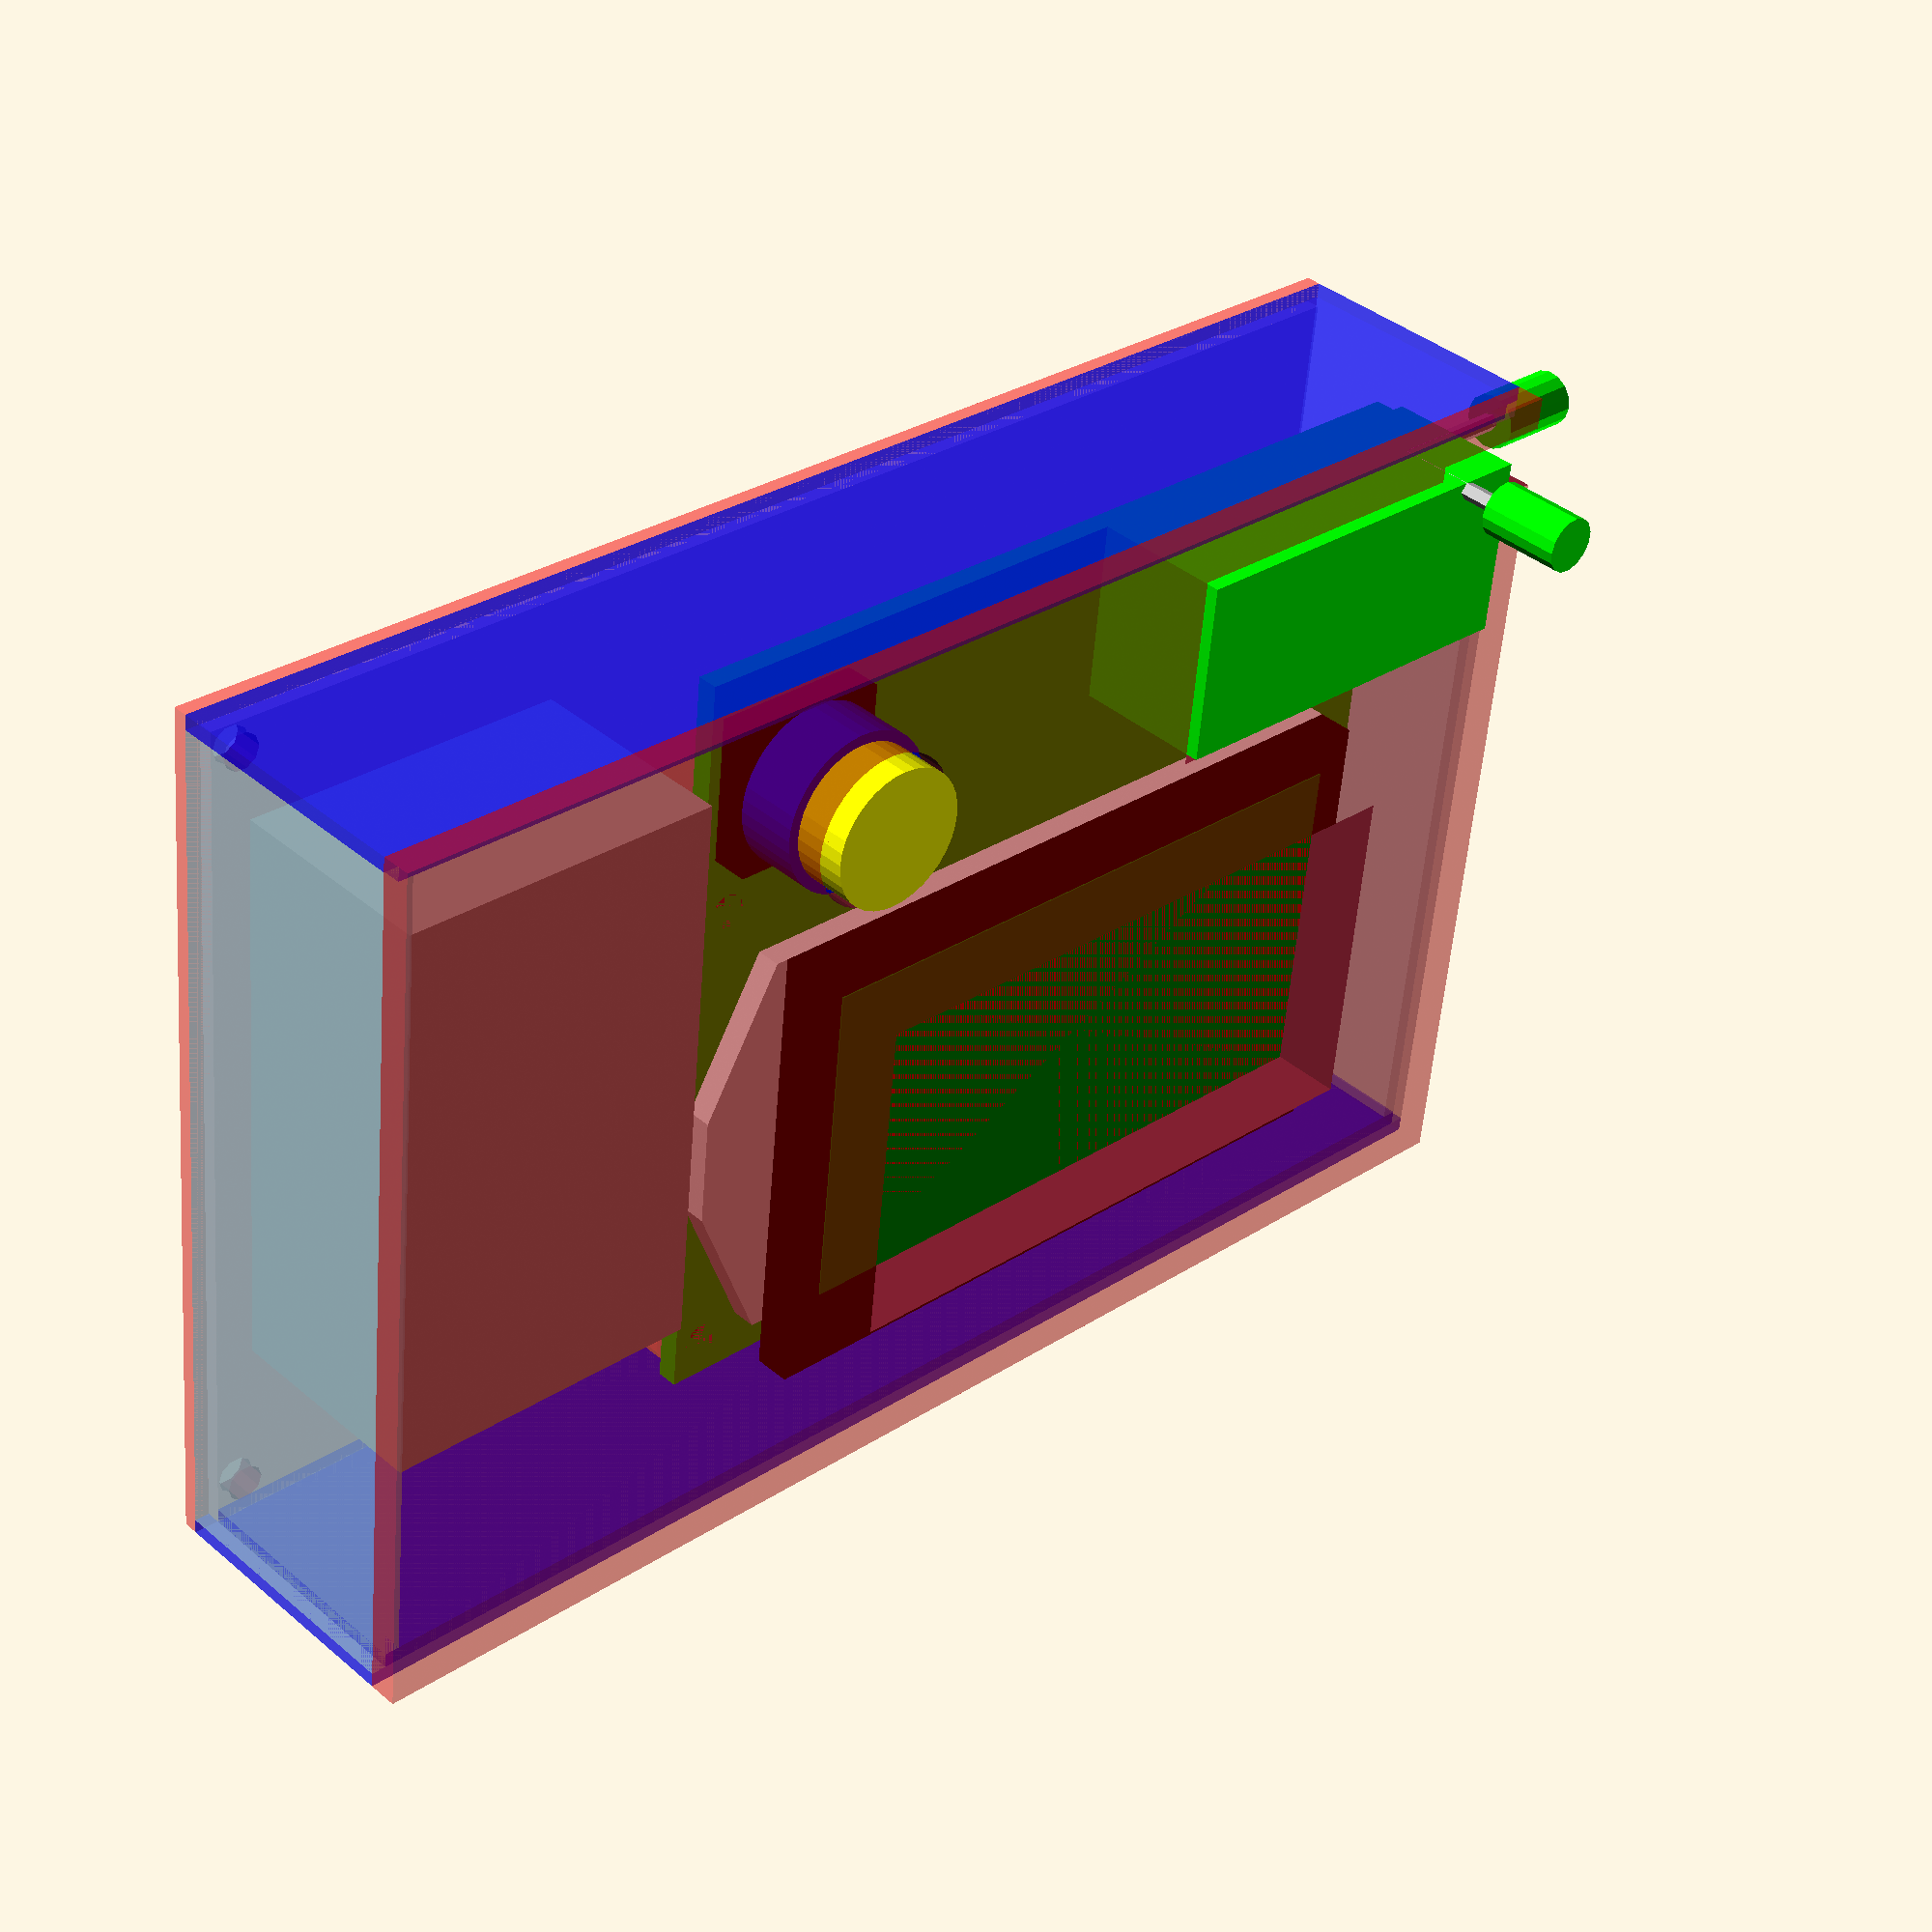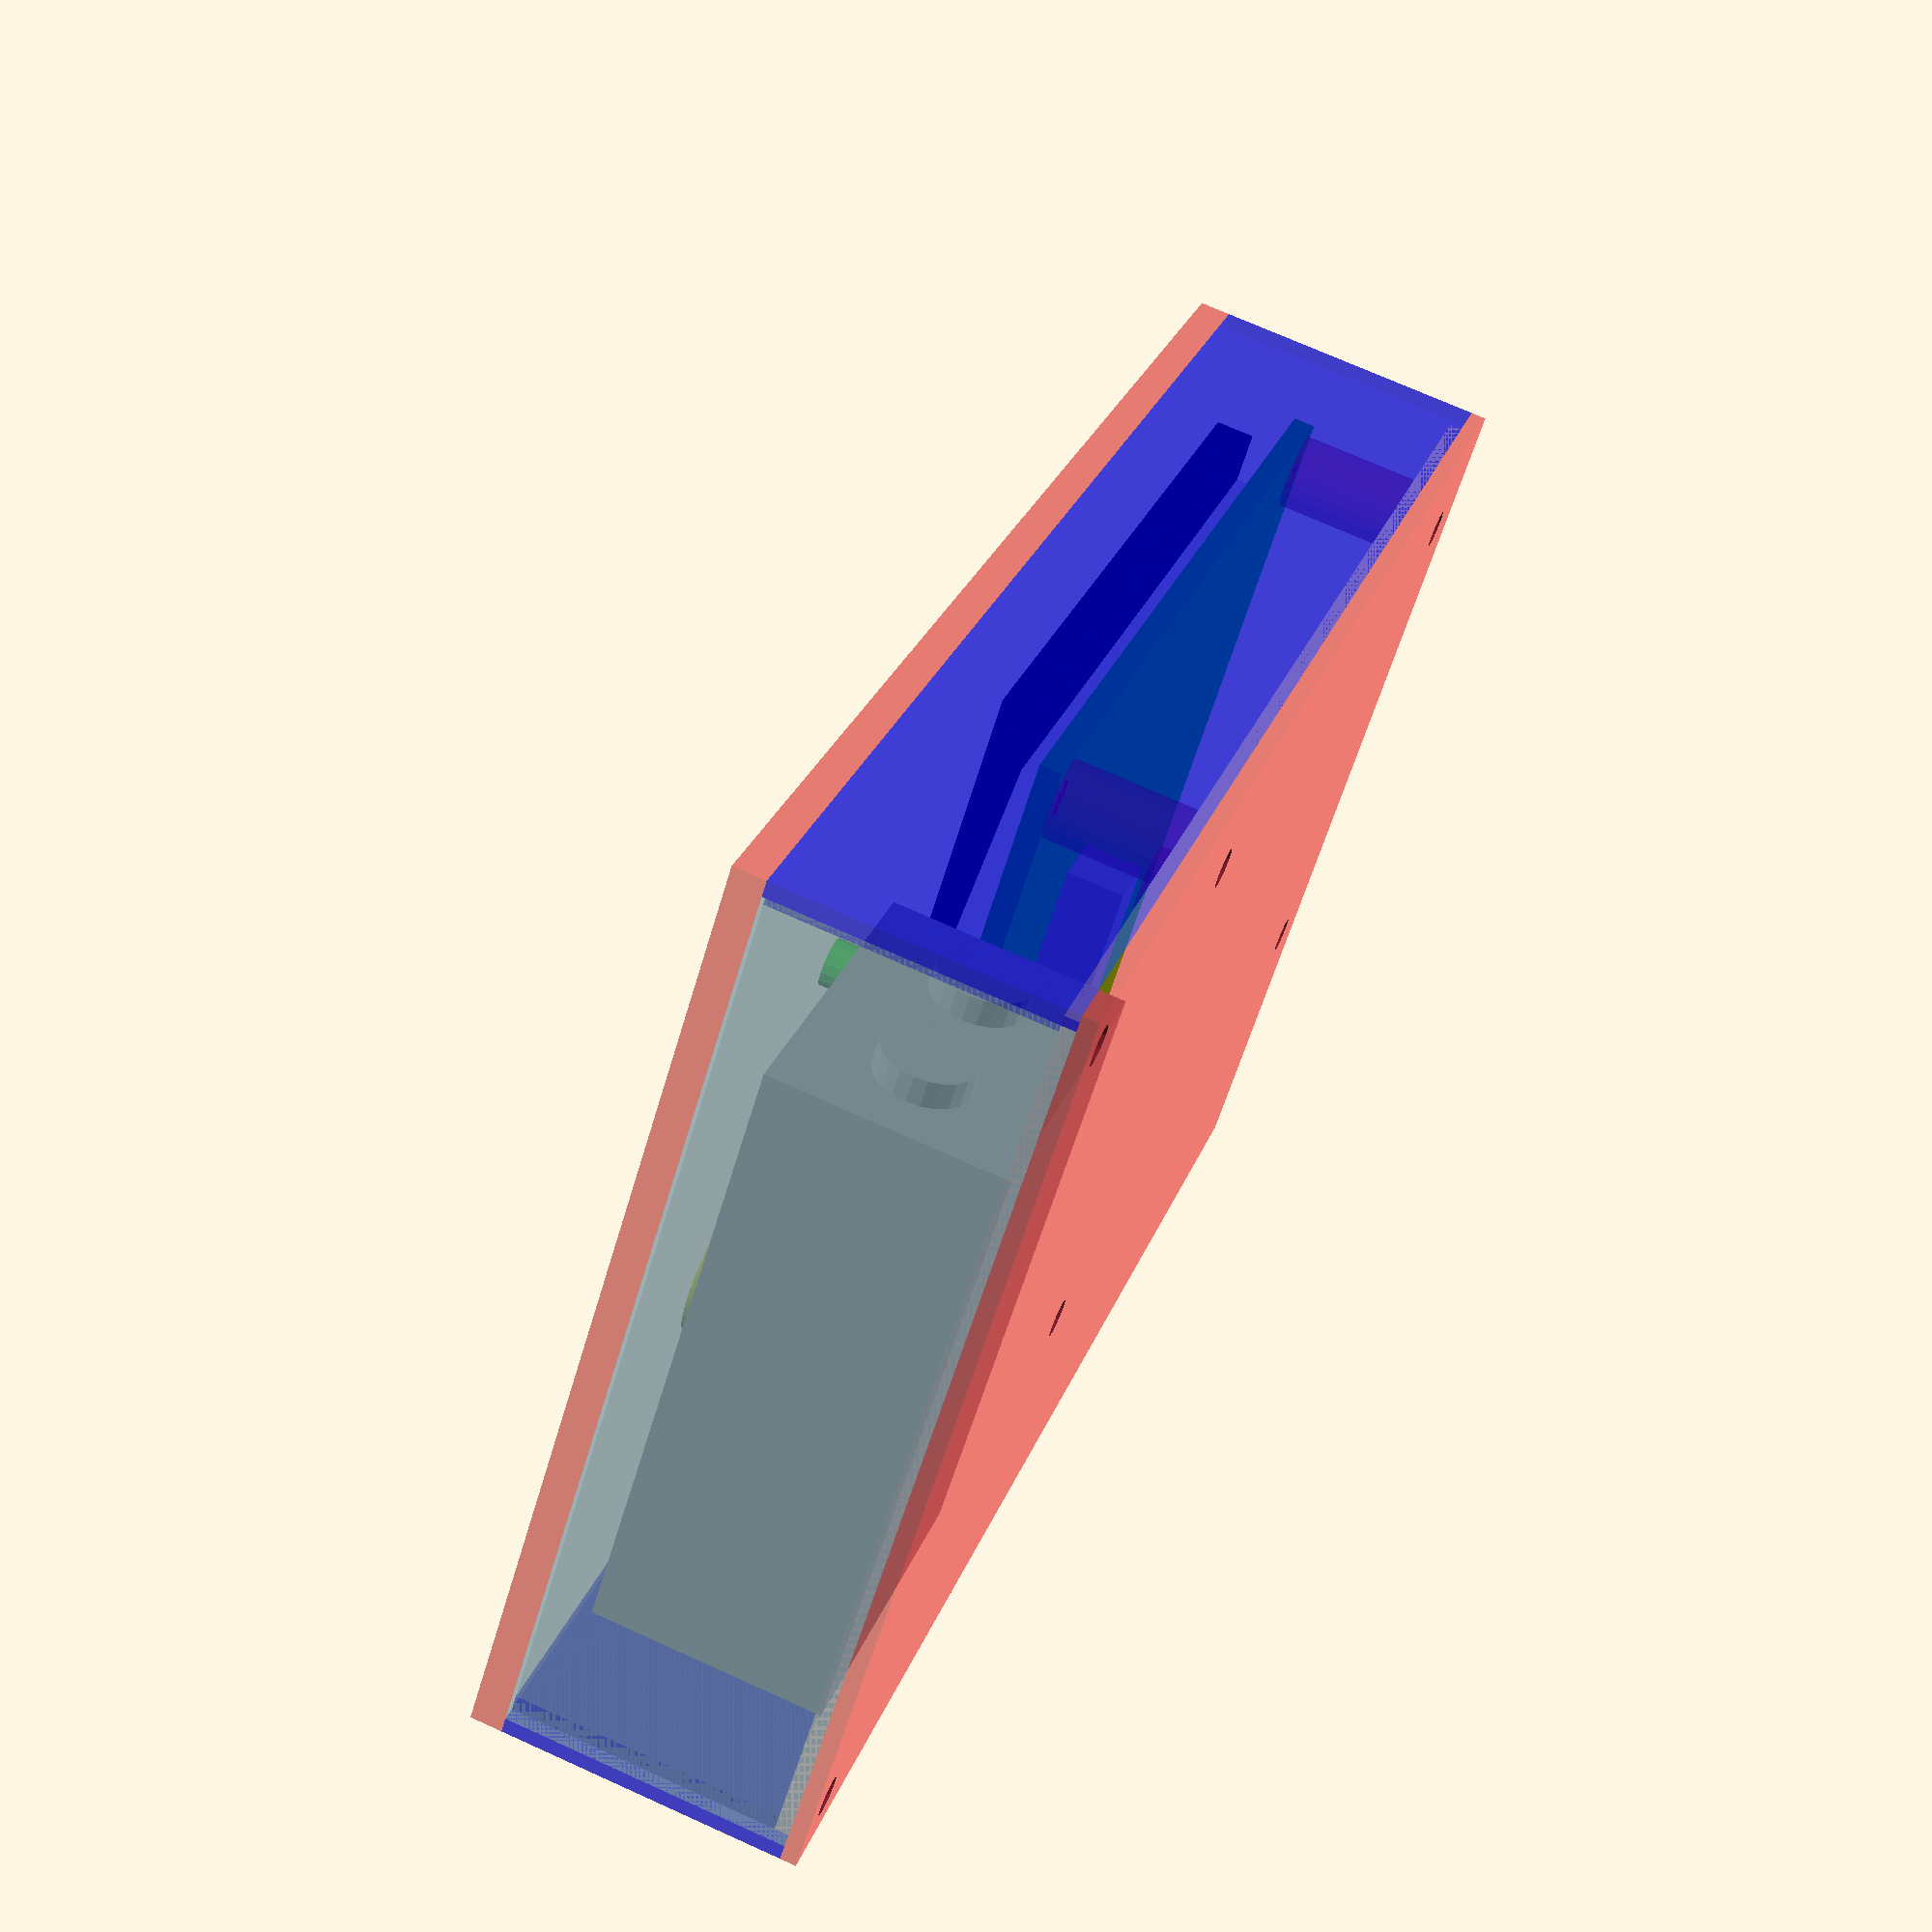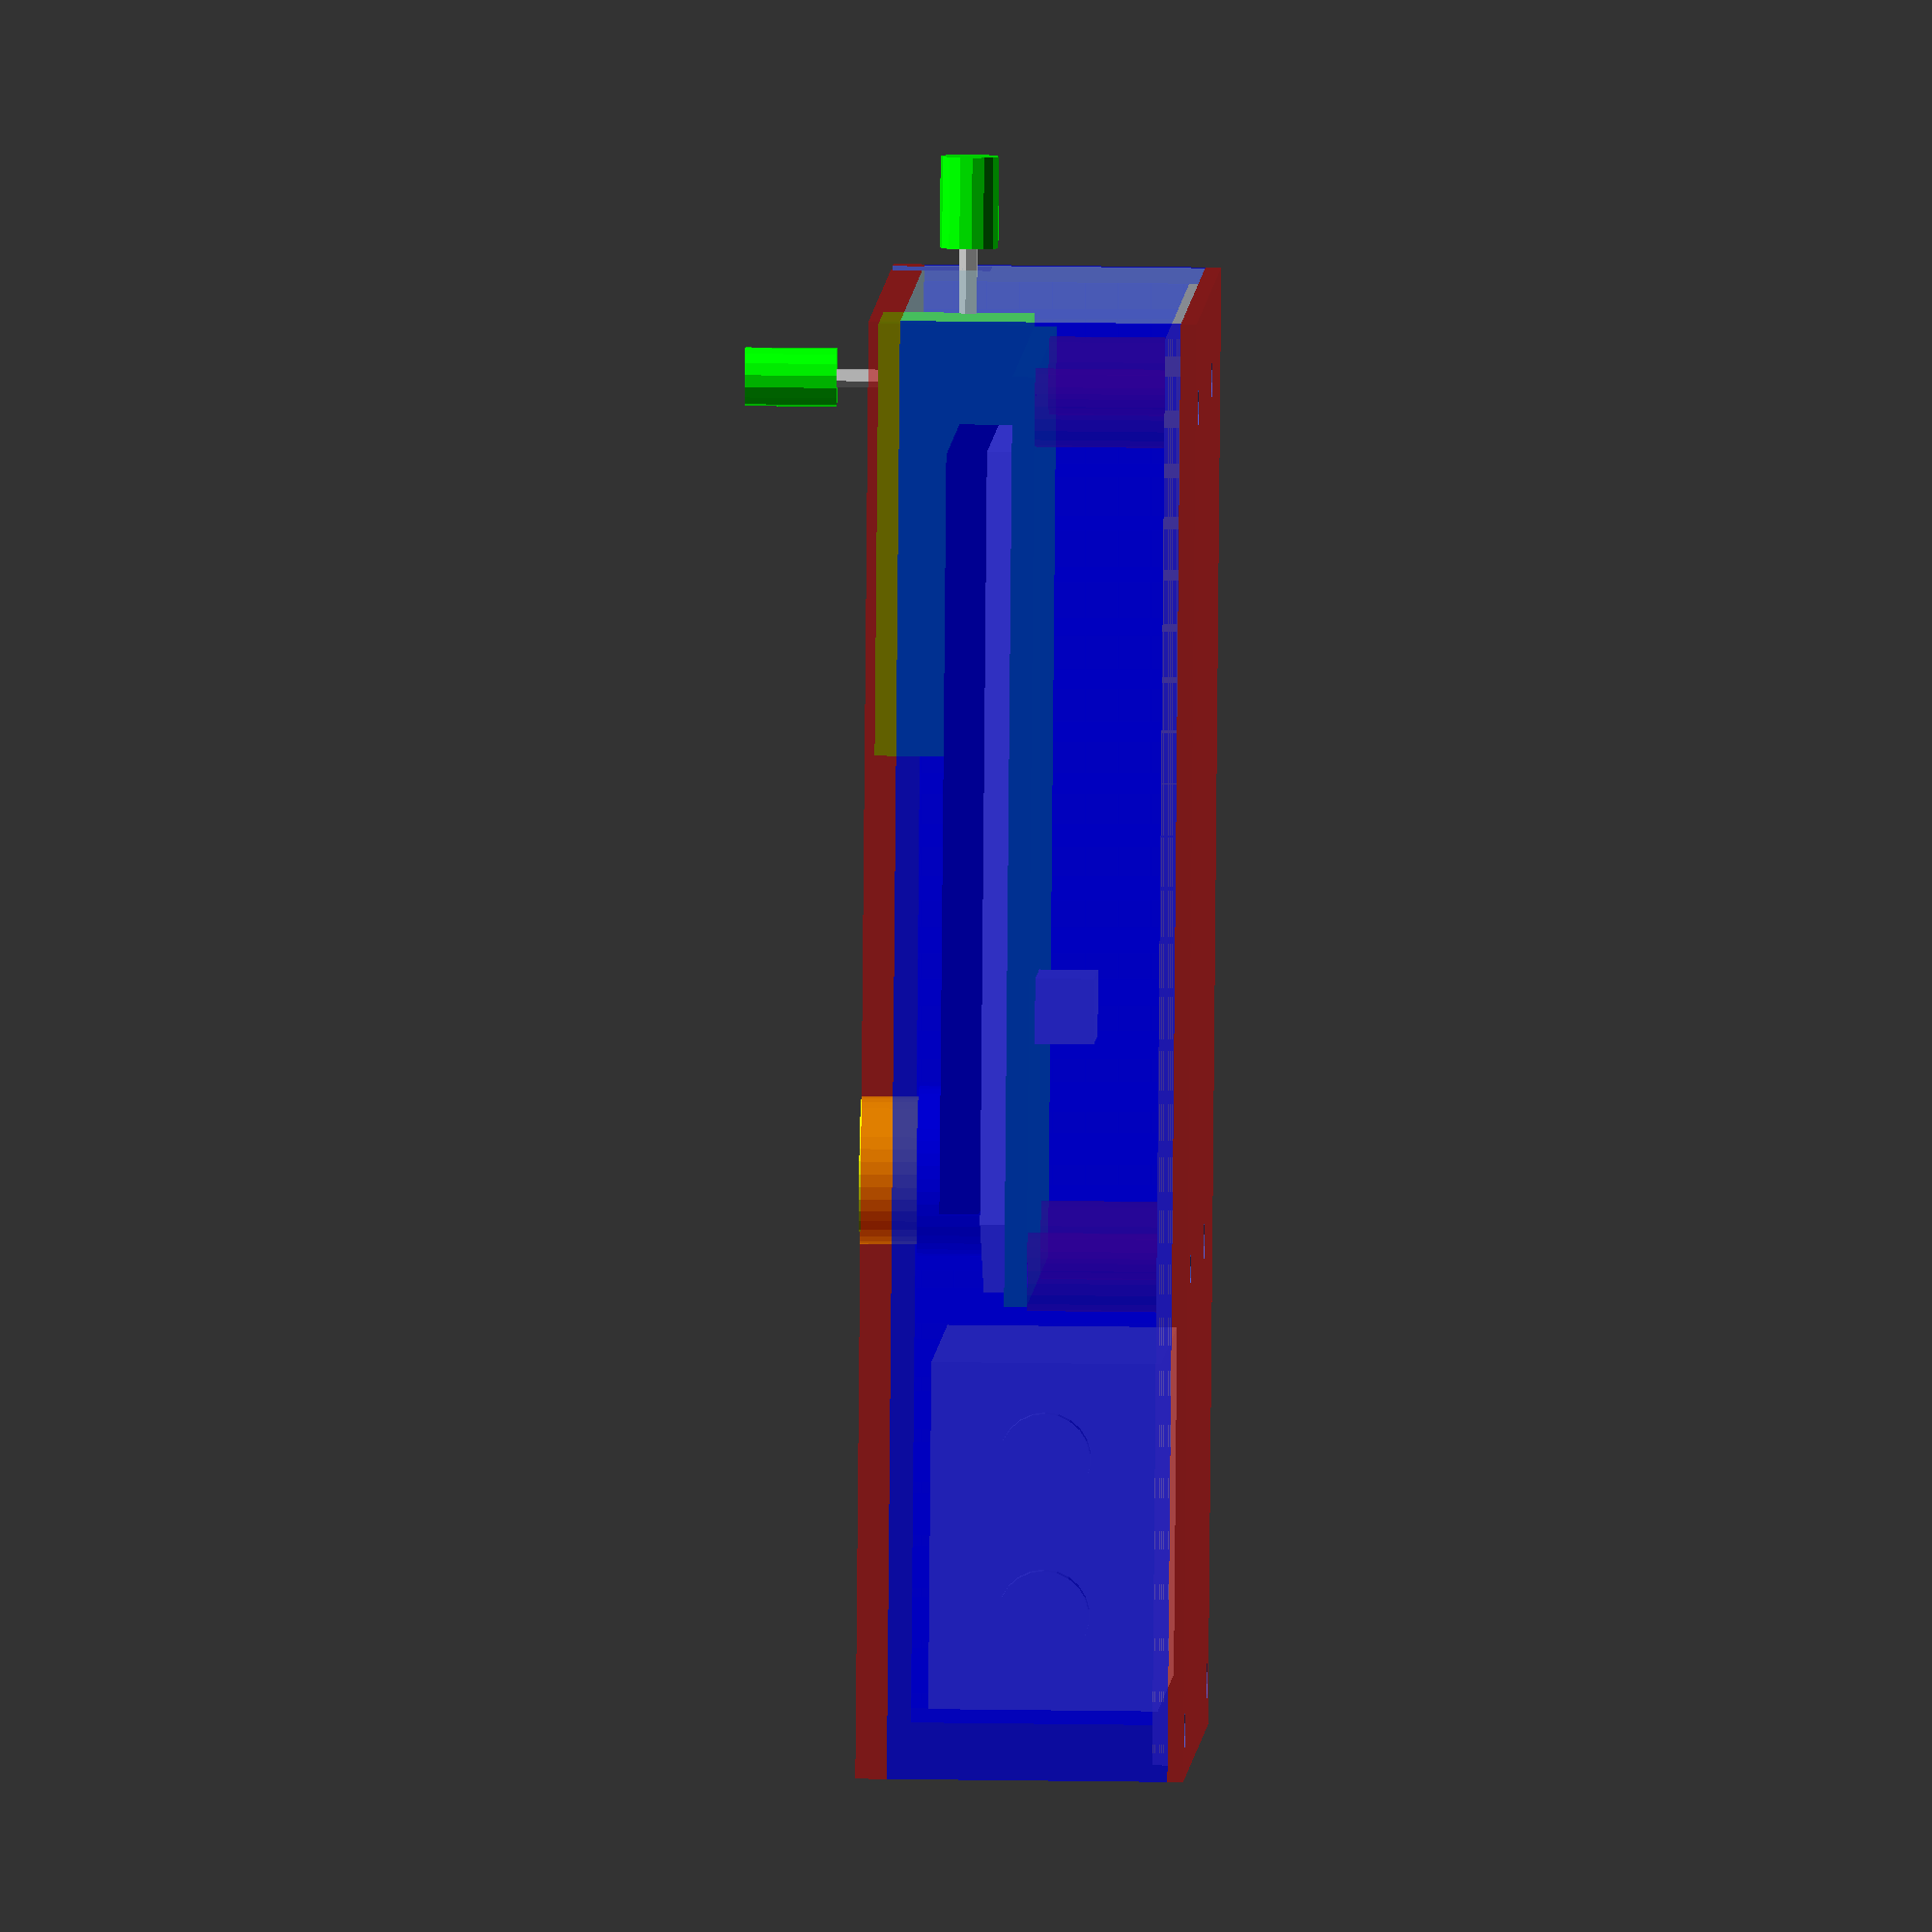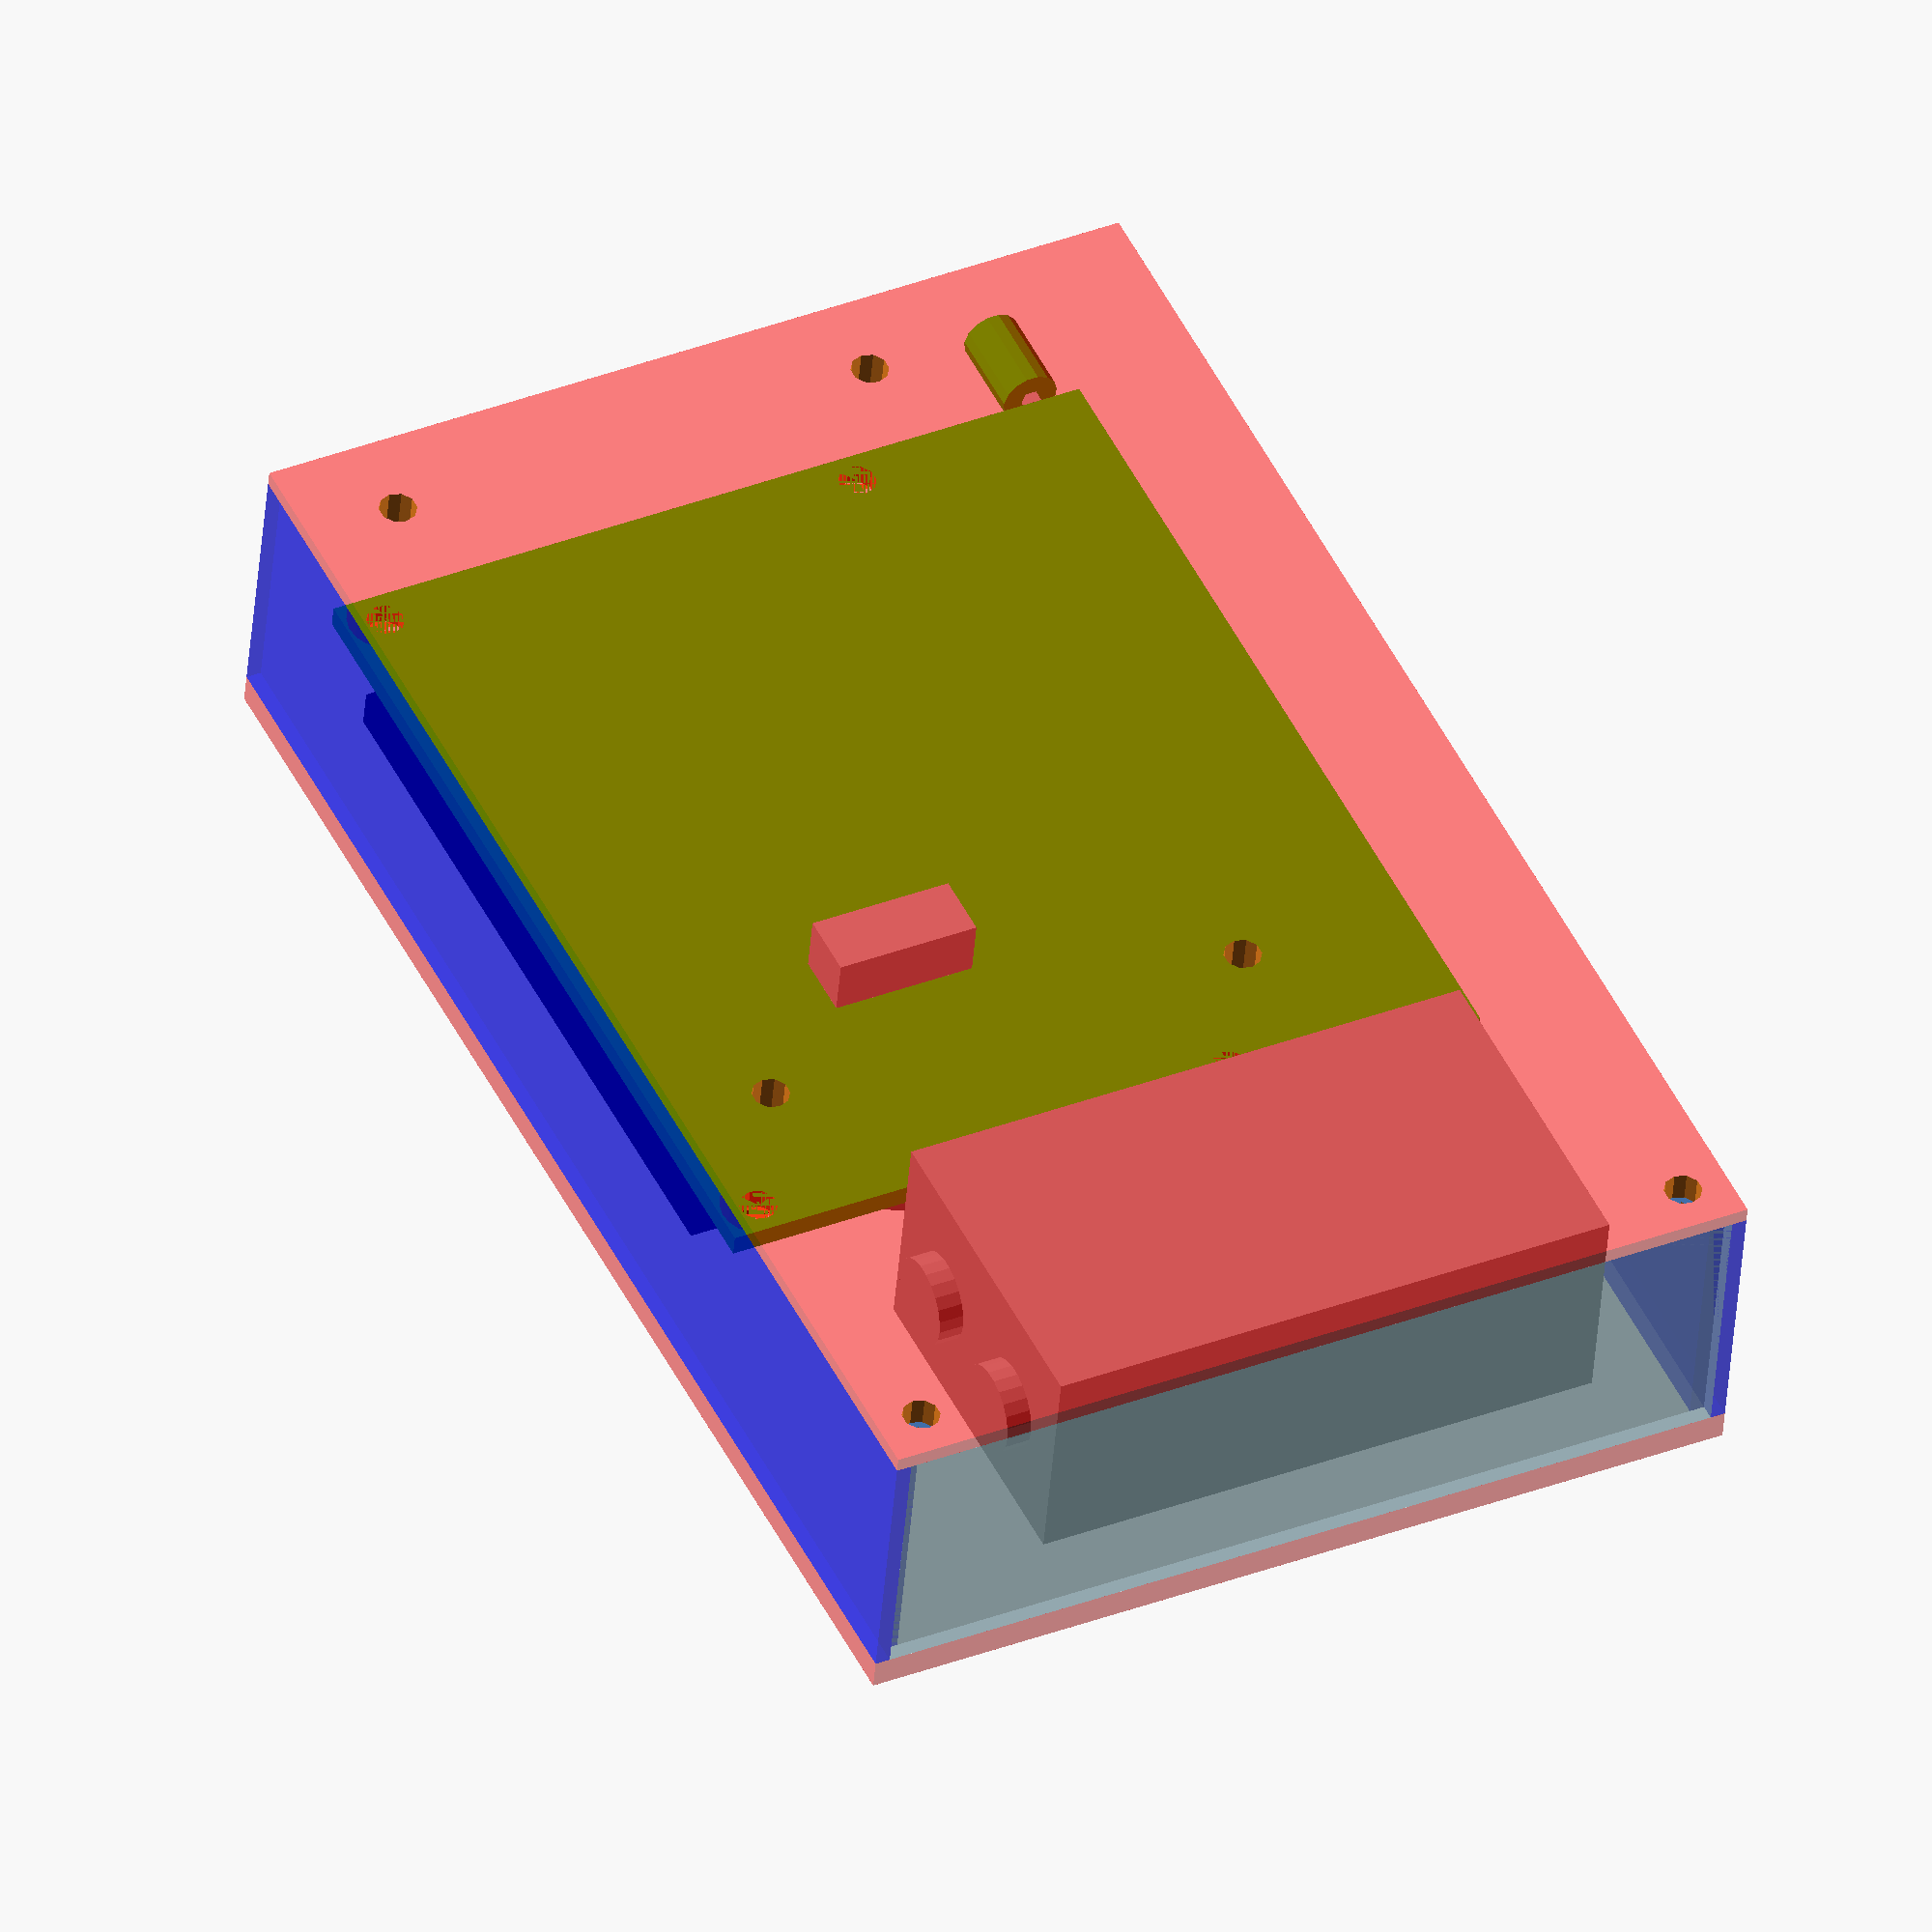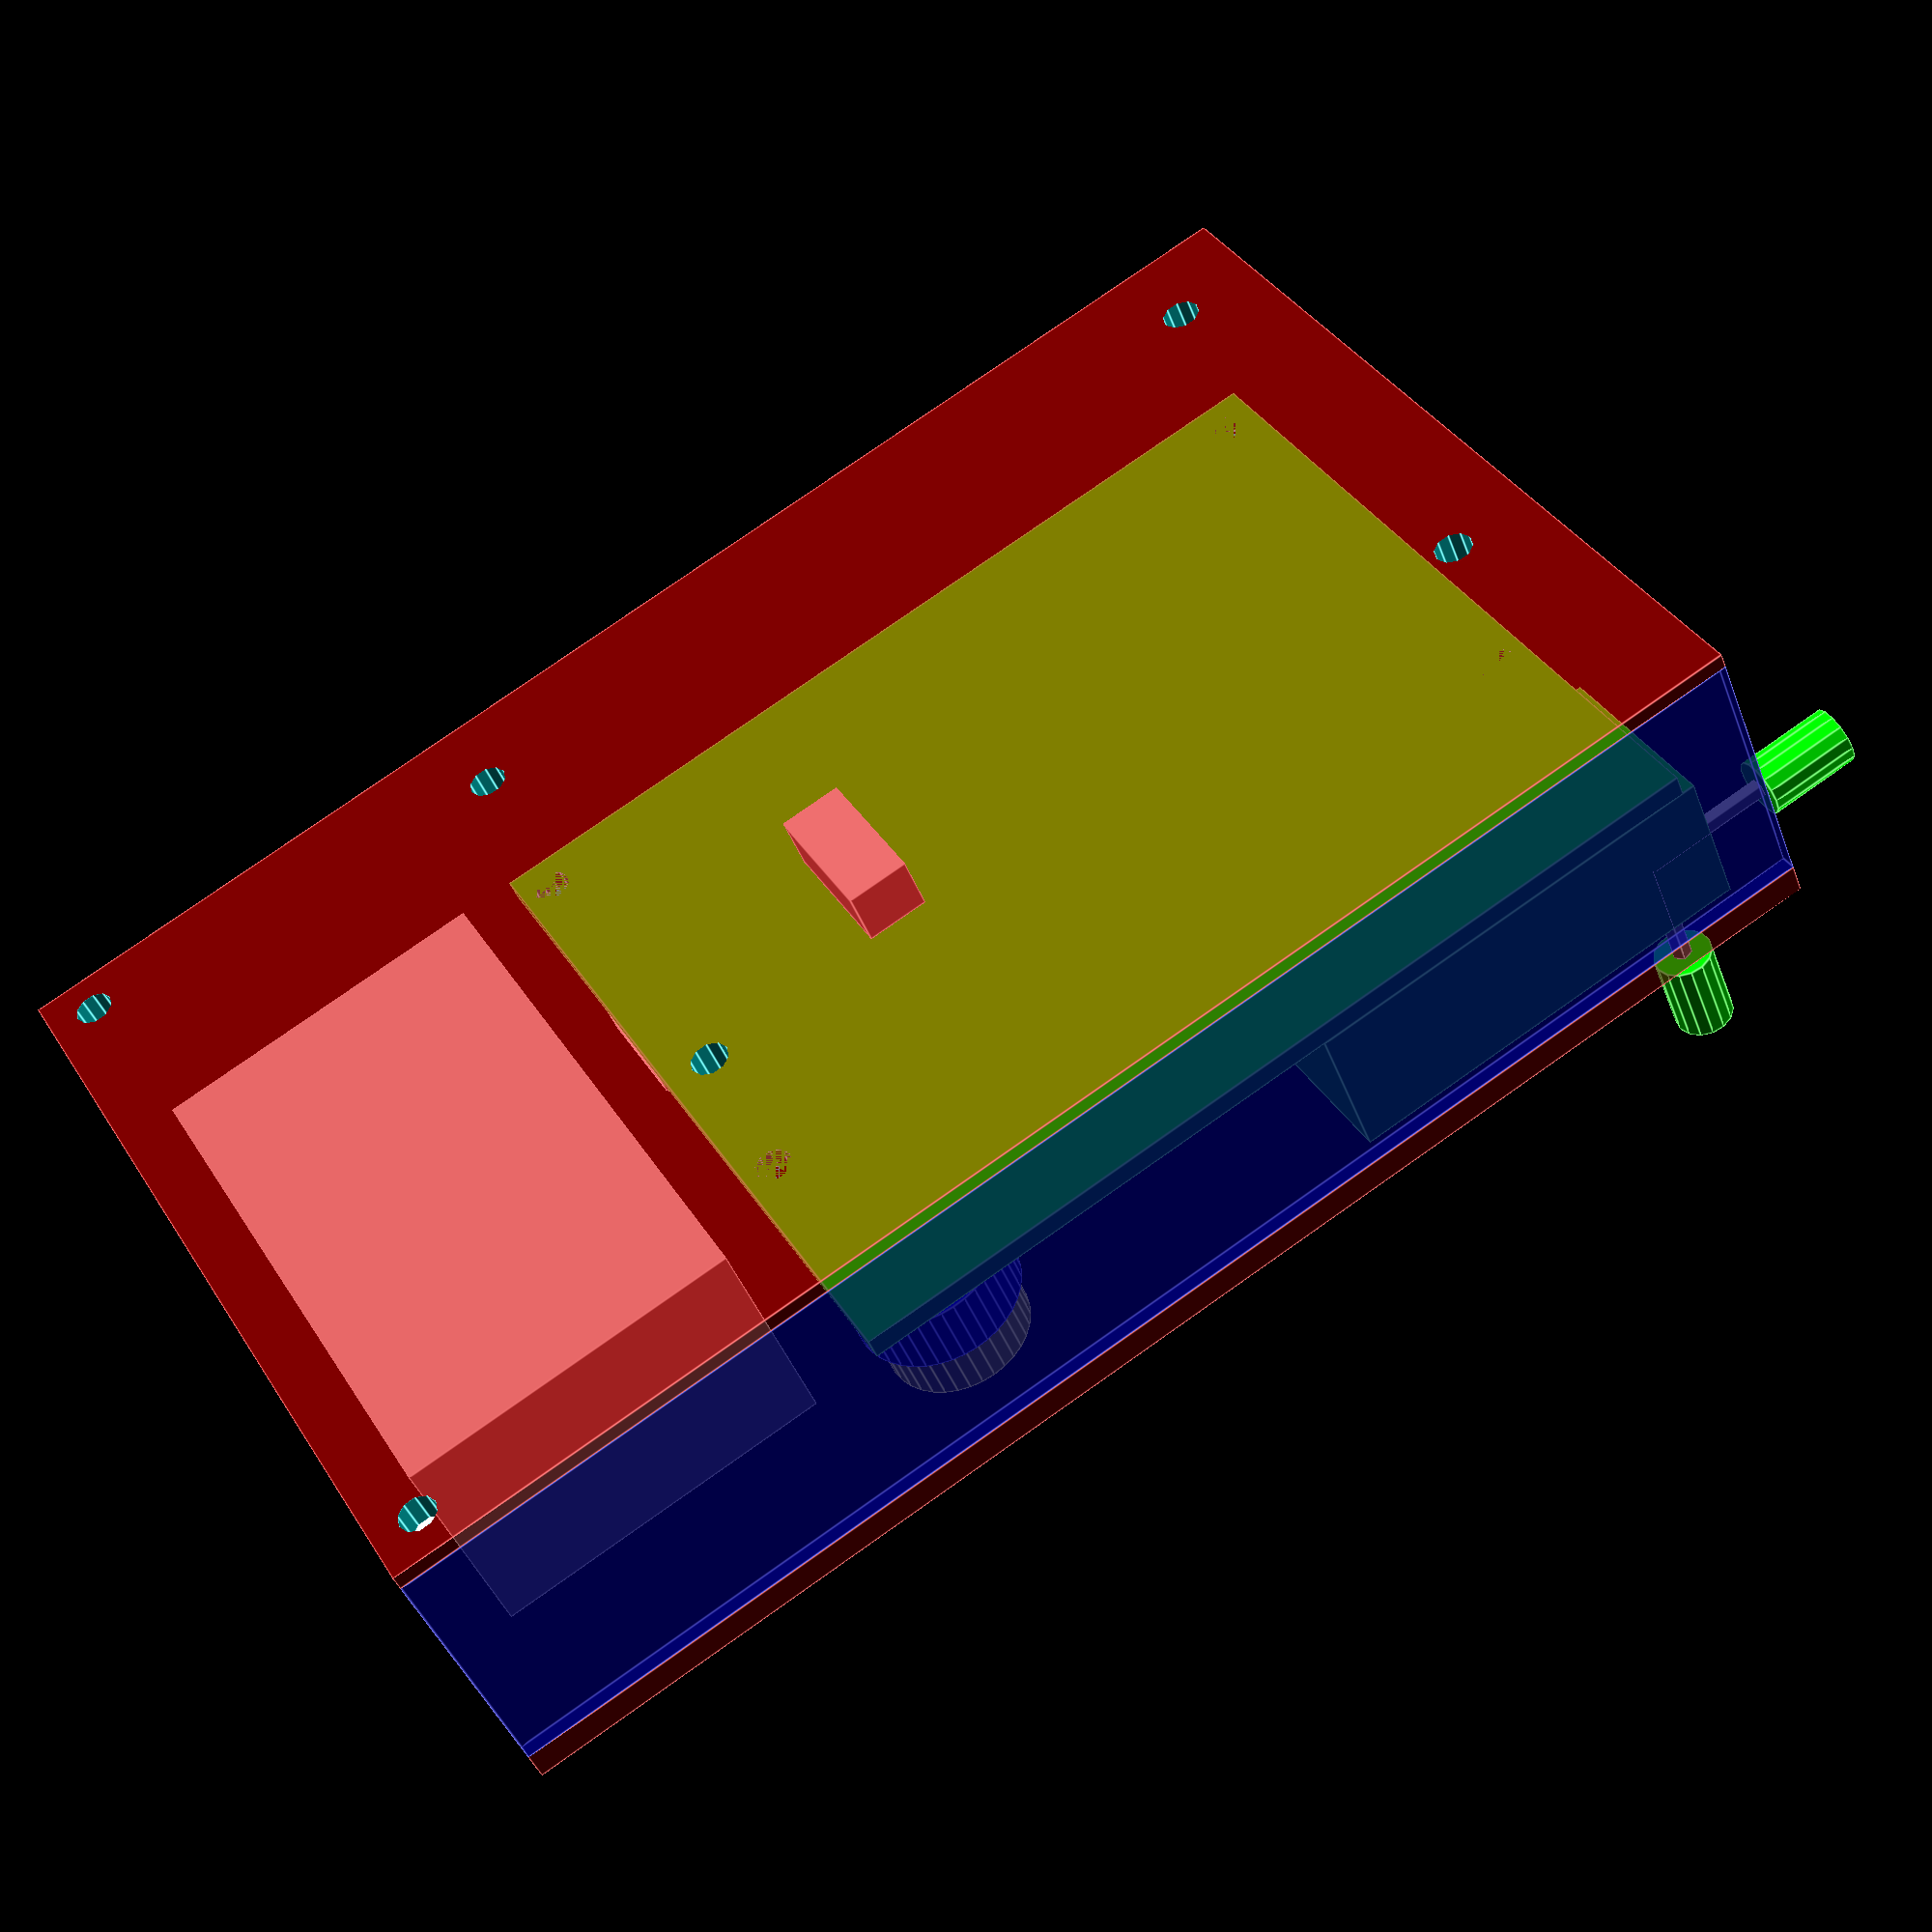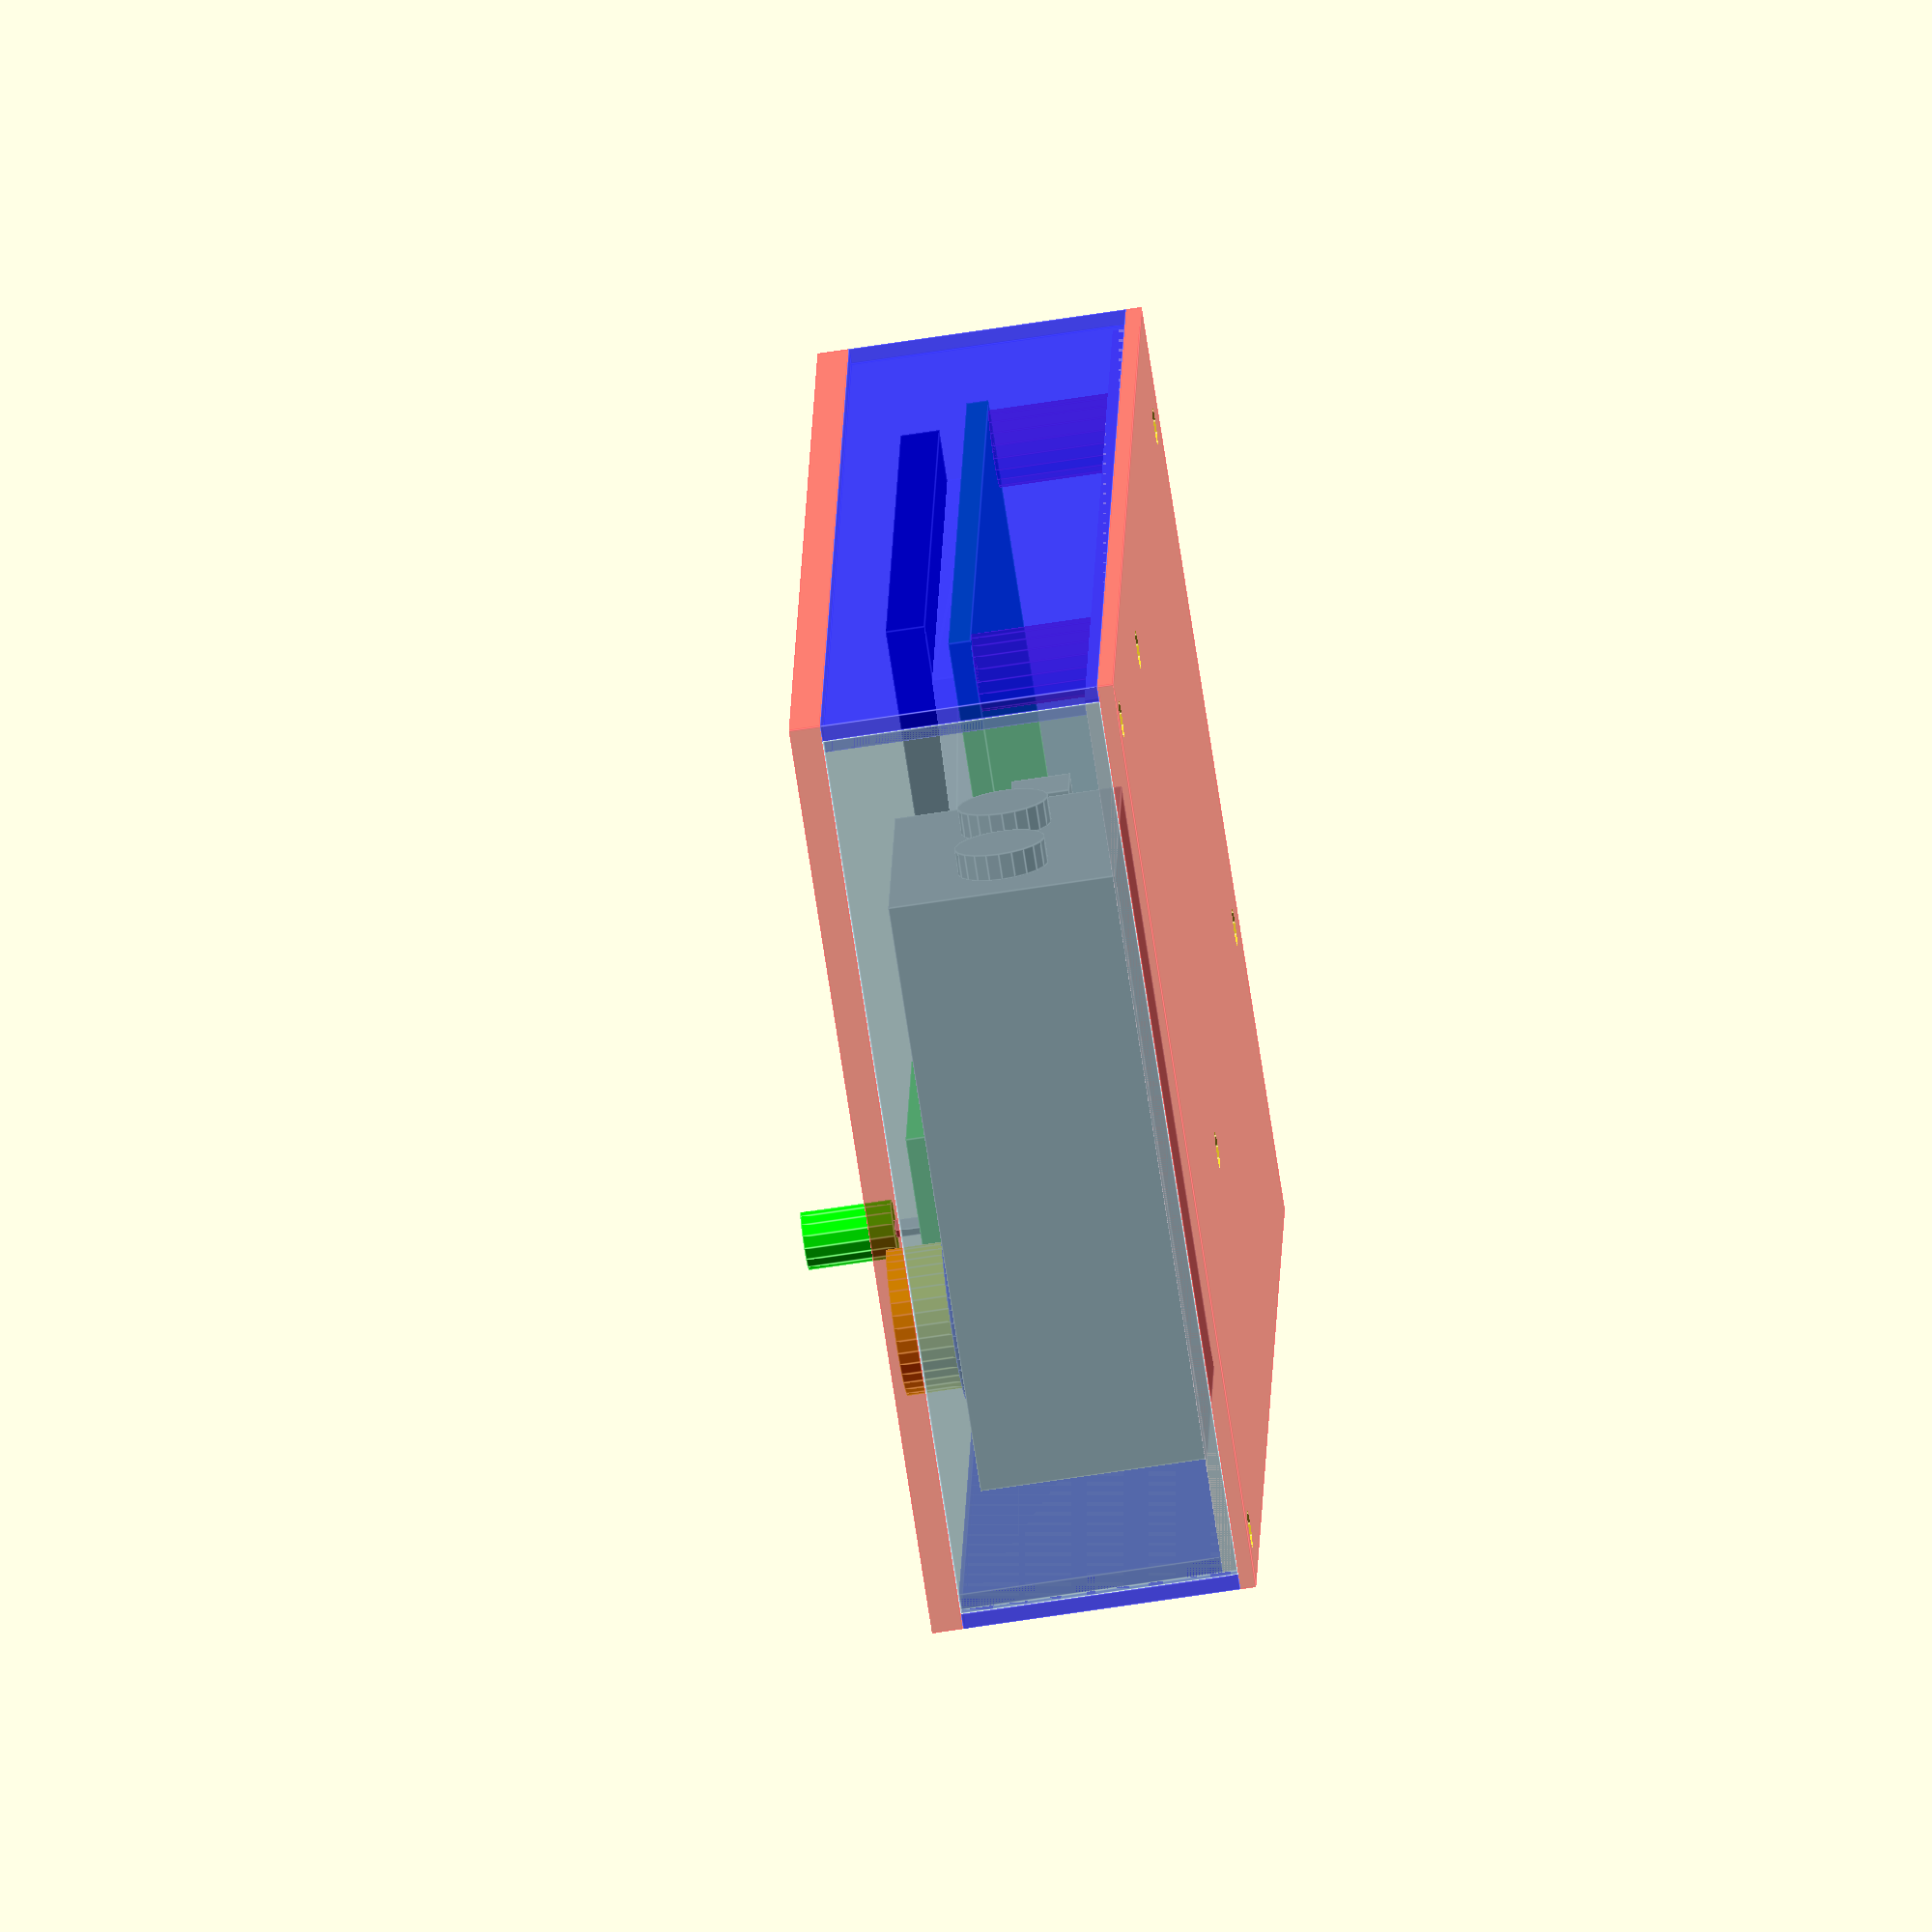
<openscad>
$fa = 1;
$fs = 1;

lsr_pcb_pos = [71, 63.2, 1.7];
lsr_pcb_color = [0, 1, 0];
lsr_transparency = 1;

lsr_pcb_holes_pos = [[2.5, 20, 0], [lsr_pcb_pos[0] - 2.5, 20, 0], [2.5, 60, 0], [lsr_pcb_pos[0] - 2.5, 60, 0]];

lsr_socket_color = [0, 1, 0];
lsr_socket_dim = [33, 14.8, 11.5];
lsr_socket_pos = [-1, 0, lsr_pcb_pos[2]];

lsr_battery_pos = [lsr_pcb_pos[0] + 5, 5, -10];
lsr_battery_size = [26.5, 46.5, 17.5];

box_thick = 2.4;
box_distance = 2;
box_transparency = 0.5;

bottom1_pos = [-box_thick - box_distance, -box_thick - box_distance, lsr_battery_pos[2] - box_thick];
bottom2_pos = [-(box_thick / 2) - box_distance, -(box_thick / 2) - box_distance, lsr_battery_pos[2] - (box_thick / 2)];

bottom1_dim = [lsr_battery_pos[0] + lsr_battery_size[0] + (2 * box_thick) + (2 * box_distance),
			lsr_pcb_pos[1] + (2 * box_thick) + (2 * box_distance),
			box_thick / 2];
bottom2_dim = [	lsr_battery_pos[0] + lsr_battery_size[0] + box_thick + (2 * box_distance),
			lsr_pcb_pos[1] + box_thick + (2 * box_distance),
			box_thick / 2];

hole_distance = 2.5;

socket_handle_diameter = 1.5;
socket_handle_length = 10;
socket_handle_diameter1 = 4.5;
socket_handle_length1 = 7;
socket_handler_hole = socket_handle_diameter1 + 0.5;
socket_handler_position = [5, 0.7, 5];

button_dim1 = [12, 12, 3];
button_pos1 = [58, 3, lsr_pcb_pos[2]];
button_color1 = "black";

button_dia2 = 13;
button_height2 = 5;
button_pos2 = [button_pos1[0] + (button_dim1[0] / 2), button_pos1[1] + (button_dim1[1] / 2), button_pos1[2] + button_dim1[2]];
button_color2 = "blue";

button_dia3 = 11.3;
button_height3 = 4.4;
button_pos3 = [button_pos2[0], button_pos2[1], button_pos2[2] + button_height2];
button_color3 = "yellow";

lcd_bottom_pos = [6, 25, lsr_pcb_pos[2]];
lcd_bottom_height = 2;

lcd_up_pos = [6, 25, lcd_bottom_pos[2] + lcd_bottom_height];
lcd_up_dim = [58, 38, 3];

lcd_viewport_pos = [lcd_up_pos[0] + 3, lcd_up_pos[1] + 3, lcd_up_pos[2] + lcd_up_dim[2]];
lcd_viewport_dim = [lcd_up_dim[0] - 6, 28, 0.1];

module lsr_battery() {
	contact_diameter = 7;
	contact_height = 2;
	contact_distance = 12;
	
	battery_color = [0.7, 0.7, 0.7];
	battery_contact_color = [0.7, 0.7, 0.7];
	union() {
		color(battery_color, lsr_transparency){
			cube(lsr_battery_size);
		
			translate([(lsr_battery_size[0] / 2) - (contact_distance / 2), lsr_battery_size[1], lsr_battery_size[2] / 2])
				rotate(a = -90, v = [1, 0, 0])
					cylinder(h = contact_height, r = contact_diameter / 2);
				
			translate([(lsr_battery_size[0] / 2) + (contact_distance / 2), lsr_battery_size[1], lsr_battery_size[2] / 2])
				rotate(a = -90, v = [1, 0, 0])
					cylinder(h = contact_height, r = contact_diameter / 2);
		}
	}
}

module lsr_pcb() {
	
	difference() {
		color(lsr_pcb_color, lsr_transparency)
			cube(lsr_pcb_pos);
		
		for (hole_pos = lsr_pcb_holes_pos) {	
			translate(hole_pos)
				cylinder(h = lsr_pcb_pos[2], r = 1.5);
		}
	}
}

module lsr_pcb_bottom() {
	crystal_size = [5, 11.5, 4.5]; 
	crystal_pos = [47, 34, -crystal_size[2]]; 
	
	color("silver", lsr_transparency)
			translate(crystal_pos)
				cube(crystal_size);
}

module lsr_socket() {
	union() {
		color(lsr_socket_color, lsr_transparency)
			cube(lsr_socket_dim);
		translate(socket_handler_position)
			lsr_socket_handle();	
	}
	
}

module button() {
	union() {
		color(button_color1, lsr_transparency)
			translate(button_pos1)
				cube(button_dim1);
		color(button_color2, lsr_transparency)
			translate(button_pos2)
				cylinder(h = button_height2, r = button_dia2 / 2);
		color(button_color3, lsr_transparency)
			translate(button_pos3)
				cylinder(h = button_height3, r = button_dia3 / 2);
	}
}

module lsr_lcd() {
	union() {
		//bottom part of lcd	
		color("white", lsr_transparency)
			translate(lcd_bottom_pos)
				linear_extrude(height = lcd_bottom_height)
					polygon([[0, 0], [59, 0], [65, 12], [65, 21], [59, 34], [0, 34]]);
		//upper part
		color("black", lsr_transparency)
			translate(lcd_up_pos)
				cube(lcd_up_dim);
		//viewport
		color("green", lsr_transparency)
			translate(lcd_viewport_pos)
				cube(lcd_viewport_dim);
		
	}
}

module lsr_socket_handle_single() {
	union() {
		color("silver", lsr_transparency) cylinder(h = socket_handle_length, r = socket_handle_diameter / 2);
		color(lsr_socket_color, lsr_transparency)
			translate([0, 0, socket_handle_length])
				cylinder(h = socket_handle_length1, r = socket_handle_diameter1 / 2);
	}
}

module lsr_socket_handle() {
	union() {
		lsr_socket_handle_single();
		rotate(a = -90, v = [0, 1, 0])
			 lsr_socket_handle_single();
	}	
}

module lsr() {
	union() {
		lsr_pcb_bottom();
		lsr_pcb();
		lsr_lcd();
		button();
		translate(lsr_socket_pos) lsr_socket();
		translate(lsr_battery_pos) lsr_battery();
	}
}

//////////////////////////////////////////////////////
module box_bottom() {
	//bottom side of pcb is at 0
	//TODO diry zespoda
	
	pcb_holder_height = - (bottom2_pos[2] + bottom2_dim[2]);
	pcb_holder_hole_height = pcb_holder_height;
	
	difference() {
		union() {
			//bottom plate
			color("red", box_transparency)
				translate(bottom1_pos)
					cube(bottom1_dim);
			color("pink", box_transparency)
				translate(bottom2_pos)
					cube(bottom2_dim);

			//pcb holders
			for (hole_pos = lsr_pcb_holes_pos) {
				color("red", box_transparency) {
					translate([hole_pos[0], hole_pos[1], hole_pos[2] - pcb_holder_height])
						cylinder(h = pcb_holder_height, r = 3);
				}
			}
		}
		
		union() {
			//pcb holders holes
			for (hole_pos = lsr_pcb_holes_pos) {
				translate([hole_pos[0], hole_pos[1], hole_pos[2] - pcb_holder_hole_height + 0.1 - (2 * box_thick)])
					cylinder(h = pcb_holder_hole_height + 0.1 + (2 * box_thick), r = 1.5);
			}
			
			//corner holes
			for (hole_pos = [
				[bottom2_pos[0] + bottom2_dim[0] - hole_distance, bottom2_pos[1] + hole_distance, bottom1_pos[2] - 0.1],
				[bottom2_pos[0] + bottom2_dim[0] - hole_distance, bottom2_pos[1] + bottom2_dim[1] - hole_distance, bottom1_pos[2] - 0.1]]) {
				translate(hole_pos)
					cylinder(h = box_thick + 0.2, r = 1.5);
			}
		}
	}
}

module box_top() {
	box_height = button_pos3[2] - bottom1_pos[2] - (box_thick / 2) + 0.5;
	box_top_z = bottom1_pos[2] + box_height + (box_thick / 2);
	difference() {
		union() {
			color("blue", box_transparency) {
				//front side
				translate([bottom1_pos[0], bottom1_pos[1], bottom1_pos[2] + (box_thick / 2)])
					cube([bottom1_dim[0], box_thick / 2, box_height]);	
				translate([bottom2_pos[0], bottom2_pos[1], bottom2_pos[2] + (box_thick / 2)])
					cube([bottom1_dim[0] - box_thick, box_thick / 2, box_height - (box_thick / 2)]);
					
				//back side	
				translate([bottom1_pos[0], bottom1_pos[1] + bottom1_dim[1] - (box_thick / 2), bottom1_pos[2] + (box_thick / 2)])
					cube([bottom1_dim[0], box_thick / 2, box_height]);	
				translate([bottom2_pos[0], bottom2_pos[1] + bottom2_dim[1] - (box_thick / 2), bottom2_pos[2] + (box_thick / 2)])
					cube([bottom1_dim[0] - box_thick, box_thick / 2, box_height - (box_thick / 2)]);
			}
			
			color("lightblue", box_transparency) {
				//left side
				translate([bottom1_pos[0], bottom1_pos[1] + (box_thick / 2), bottom1_pos[2] + (box_thick / 2)])
					cube([box_thick / 2, bottom2_dim[1], box_height]);
				translate([bottom2_pos[0], bottom2_pos[1] + (box_thick / 2), bottom2_pos[2] + (box_thick / 2)])
					cube([box_thick / 2, bottom2_dim[1] - box_thick, box_height - (box_thick / 2)]);
				//right side
				translate([bottom1_pos[0] + bottom1_dim[0] - (box_thick / 2), bottom1_pos[1] + (box_thick / 2), bottom1_pos[2] + (box_thick / 2)])
					cube([box_thick / 2, bottom2_dim[1], box_height]);
				translate([bottom2_pos[0] + bottom2_dim[0] - (box_thick / 2), bottom2_pos[1] + (box_thick / 2), bottom2_pos[2] + (box_thick / 2)])
					cube([box_thick / 2, bottom2_dim[1] - box_thick, box_height - (box_thick / 2)]);
			}
			
			//top_side
			color("red", box_transparency)
				translate([bottom1_pos[0], bottom1_pos[1], box_top_z])
					cube([bottom1_dim[0], bottom1_dim[1], box_thick]);
			//lcd holder frame
			color("red")
				translate([lcd_viewport_pos[0] - (box_thick / 2), lcd_viewport_pos[1] - (box_thick / 2), lcd_viewport_pos[2] + lcd_viewport_dim[2]])
					cube([
						lcd_viewport_dim[0] + box_thick,
						lcd_viewport_dim[1] + box_thick,
						(box_top_z) - (lcd_viewport_pos[2] + lcd_viewport_dim[2])
					]);
			//pcb holders
			for (hole_pos = lsr_pcb_holes_pos) {
				difference() {
					color("red", box_transparency)
						translate([hole_pos[0], hole_pos[1], hole_pos[2] + lsr_pcb_pos[2]])
							cylinder(h = box_top_z - hole_pos[2] - lsr_pcb_pos[2], r = 3);
					translate([hole_pos[0], hole_pos[1], hole_pos[2]])
						cylinder(h = box_top_z - hole_pos[2] - box_thick - 1, r = 1);
				}
			}
			//corner_holder
			for (hole_pos = [
				[bottom2_pos[0] + bottom2_dim[0] - hole_distance, bottom2_pos[1] + hole_distance, bottom1_pos[2] + box_thick],
				[bottom2_pos[0] + bottom2_dim[0] - hole_distance, bottom2_pos[1] + bottom2_dim[1] - hole_distance, bottom1_pos[2] + box_thick]]) {
				difference() {
					translate(hole_pos)
						cylinder(h = box_height - (box_thick / 2), r = 3);
					translate(hole_pos)
						cylinder(h = box_height - (box_thick / 2) - 5, r = 1);
				}
			}
		}
		//holes in top part	
		//hole for socket handler
		translate([
			-box_thick - box_distance - 0.1,
			socket_handler_position[1] - (socket_handler_hole / 2),
			socket_handler_position[2]])
			cube([
				(box_thick / 2) + box_distance + socket_handler_position[0] + (socket_handler_hole / 2) + 0.2,
				socket_handler_hole,
				box_height + bottom1_pos[2] - socket_handler_position[2] + (1.5 * box_thick) + 0.1]);
		//hole for socket
		translate([lsr_socket_pos[0] - 0.5, lsr_socket_pos[1] - 0.5, box_top_z - 0.1])
			cube([lsr_socket_dim[0] + 1, lsr_socket_dim[1] + 1, box_thick + 0.2]);
		//hole for button
		translate(button_pos3)
			cylinder(h = button_height3 - 1, r = (button_dia3 / 2) + 0.5);
		//hole for lcd
		translate(lcd_viewport_pos)
			cube([lcd_viewport_dim[0], lcd_viewport_dim[1], lcd_viewport_dim[2] + 100]);
	}
}

lsr(); 

box_bottom();
box_top();

//rotate(a = 180, v = [1, 0, 0]) box_top();

</openscad>
<views>
elev=141.2 azim=6.3 roll=223.4 proj=p view=solid
elev=108.1 azim=137.6 roll=65.7 proj=p view=solid
elev=337.4 azim=70.9 roll=91.6 proj=o view=wireframe
elev=43.6 azim=115.6 roll=175.6 proj=o view=wireframe
elev=42.9 azim=29.7 roll=199.8 proj=p view=edges
elev=67.7 azim=82.6 roll=98.8 proj=o view=edges
</views>
